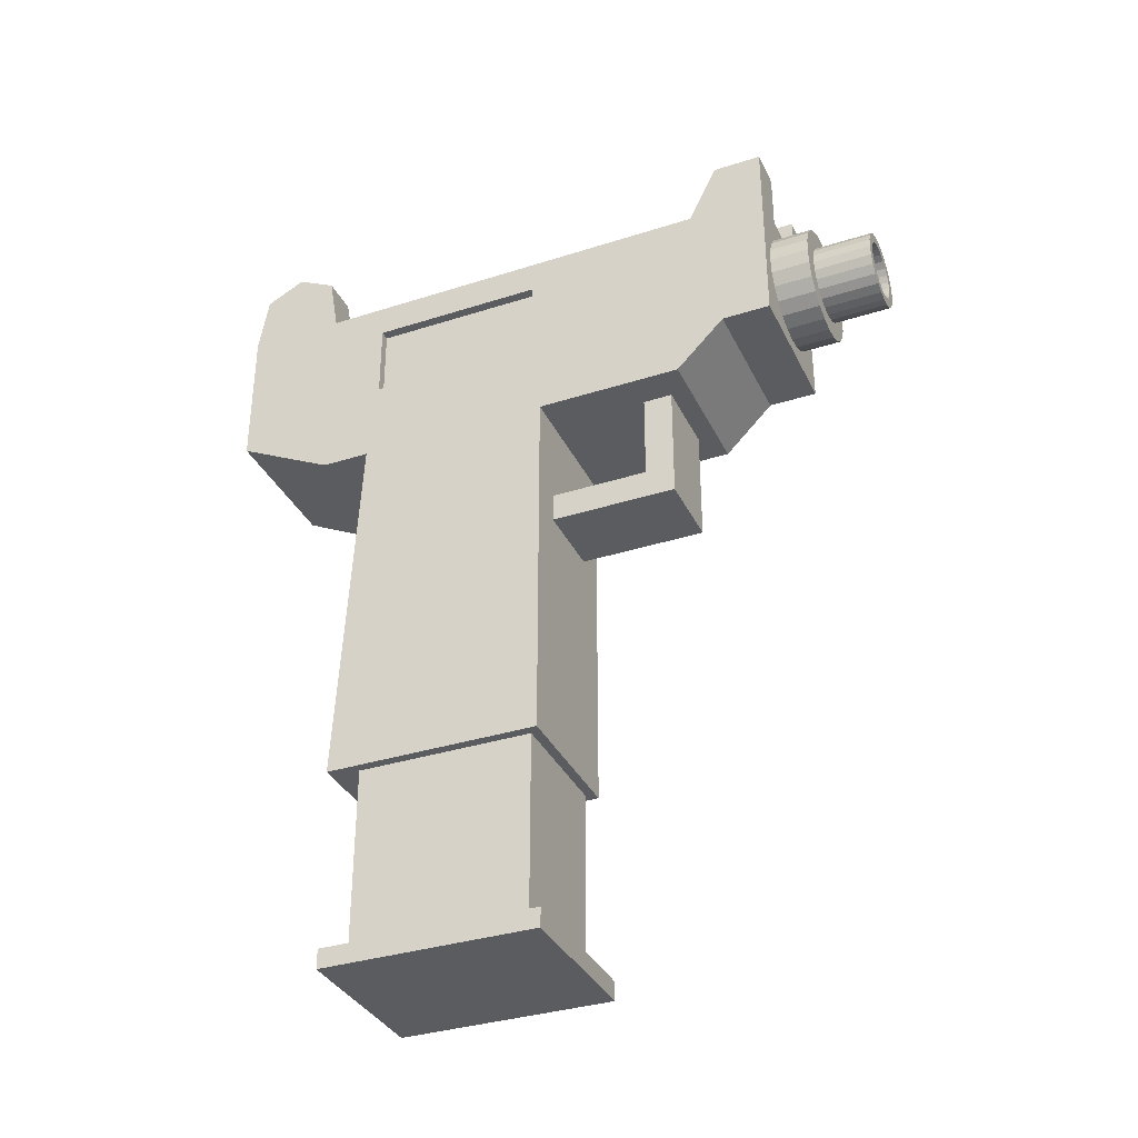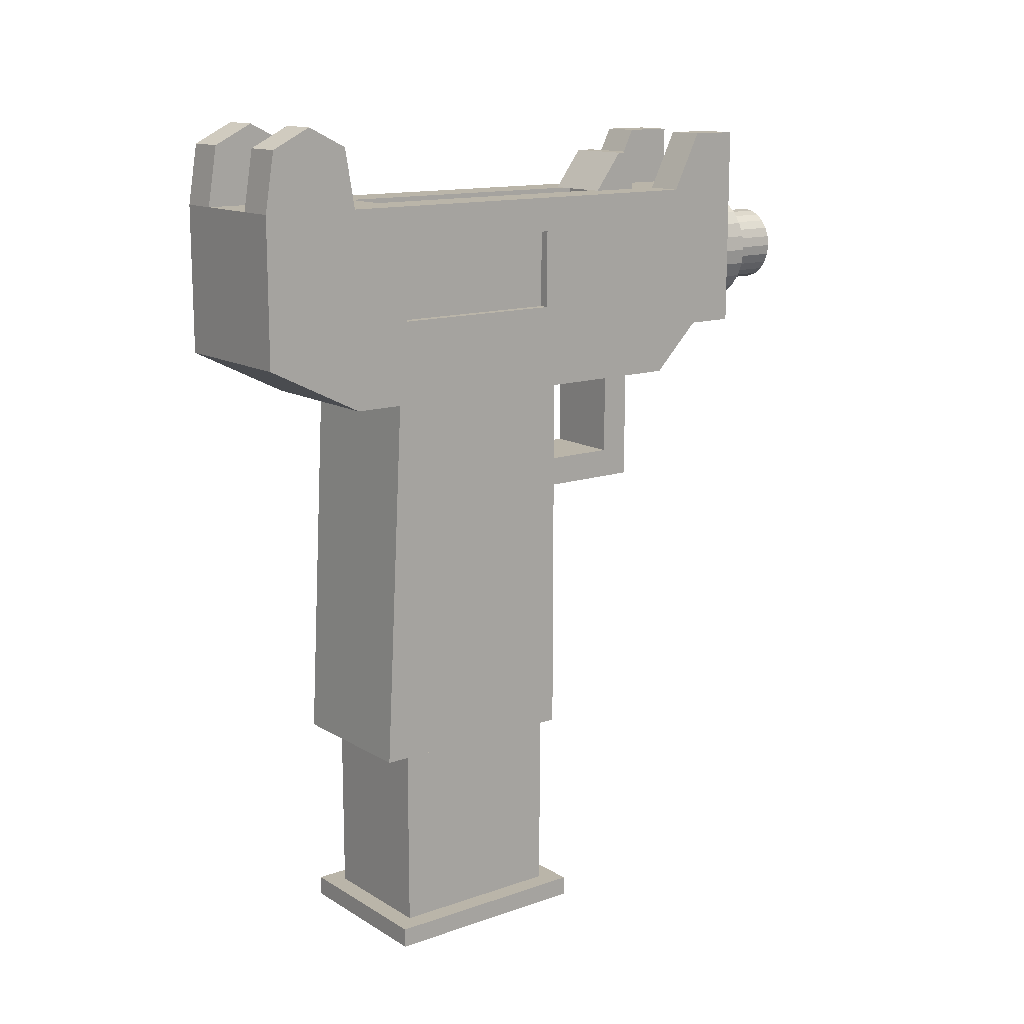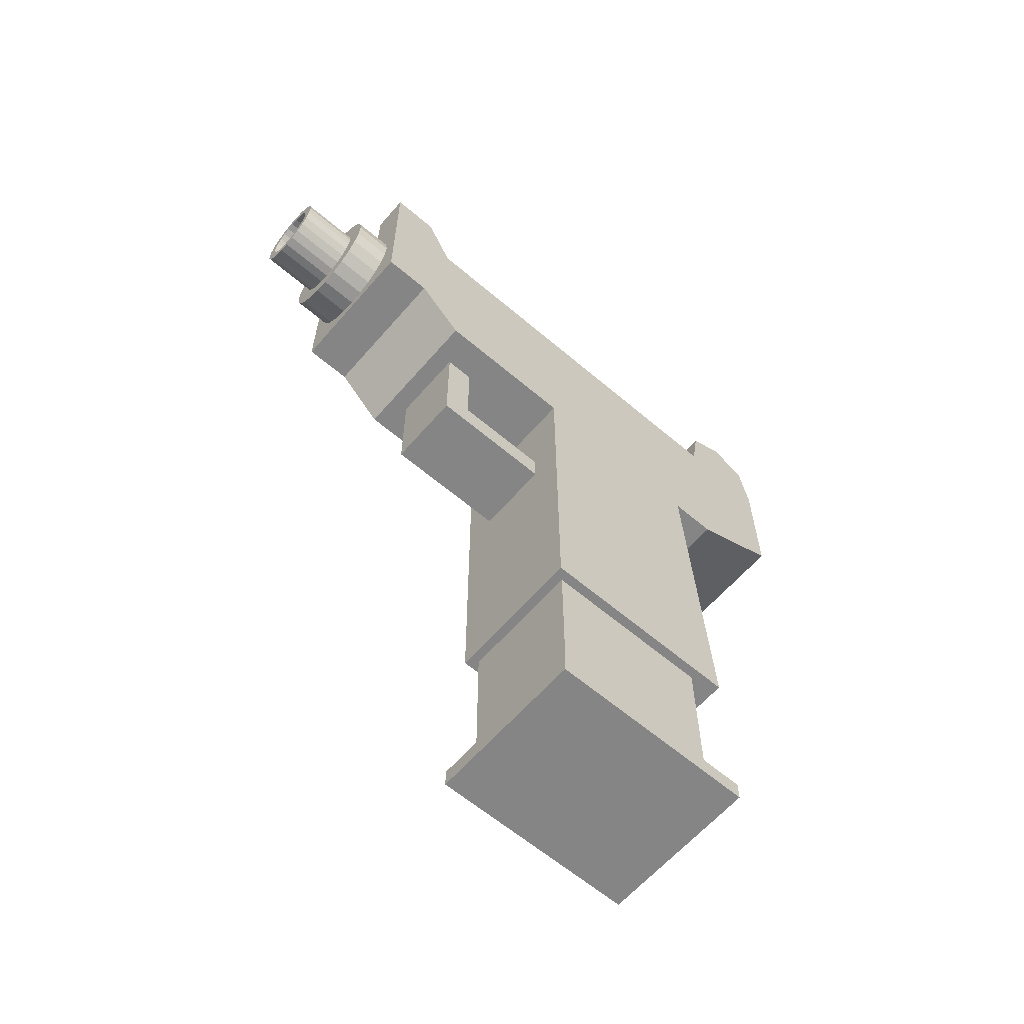
<metadata>
{"format":"obj","ext":"obj","renderer":"f3d","projection":"perspective","resolution":1024,"background":"white","views":[{"elev":-34.9,"azim":-66.9,"up":"+Y"},{"elev":13.7,"azim":-127.5,"up":"+Y"},{"elev":-61.9,"azim":49.2,"up":"+Y"}]}
</metadata>
<code>
o Mesh1
v 0.0039 0.0093 -0.000629
v 0.0039 0.0093 -0.01143
v -0.0039 0.0093 -0.01143
v -0.0039 0.0093 -0.000629
v 0.0039 -0.0249 -0.000629
v 0.0039 -0.0249 -0.01143
v 0.0051 -0.0249 0.000571
v -0.0039 -0.0249 -0.000629
v -0.0051 -0.0249 0.000571
v -0.0051 -0.0249 -0.01263
v -0.0039 -0.0249 -0.01143
v 0.0051 -0.0249 -0.01263
v 0.0051 -0.0261 0.000571
v 0.0051 -0.0261 -0.01263
v -0.0051 -0.0261 0.000571
v -0.0051 -0.0261 -0.01263
v 0.0045 0.0213 0.01503
v 0.0045 0.0213 0.01023
v 0.0021 0.0213 0.01503
v 0.0021 0.0213 0.01023
v 0.0045 0.0249 0.01203
v 0.0045 0.0249 0.01503
v 0.0021 0.0249 0.01203
v 0.0021 0.0249 0.01503
v -0.0045 0.0093 -0.01203
v 0.0045 0.0093 -0.01203
v -0.0045 0.0093 -2.899e-05
v -0.0024 0.0021 -2.899e-05
v 0.0024 0.0021 -2.899e-05
v 0.0045 0.0093 -2.899e-05
v -0.0045 0.0093 -0.01503
v 0.0045 0.0093 -0.01503
v -0.0045 0.0213 -0.01503
v -0.0045 0.0144 -0.01143
v -0.0045 0.0192 -0.01143
v -0.0045 0.0192 -0.000629
v -0.0045 0.0213 0.01023
v -0.0045 0.0093 0.009029
v -0.0045 0.0123 0.01203
v -0.0045 0.0123 0.01503
v -0.0045 0.0213 0.01503
v -0.003477 0.01587 0.01503
v -0.003118 0.015 0.01503
v -0.002546 0.01425 0.01503
v -0.0018 0.01368 0.01503
v -0.0009317 0.01332 0.01503
v 4.582e-17 0.0132 0.01503
v 0.0009317 0.01332 0.01503
v 0.0045 0.0123 0.01503
v 0.0018 0.01368 0.01503
v 0.002546 0.01425 0.01503
v 0.003118 0.015 0.01503
v 0.003477 0.01587 0.01503
v 0.0045 0.0213 0.01503
v 0.0045 0.0093 0.009029
v 0.0045 0.0123 -0.02103
v 0.0045 0.0213 -0.02103
v 0.0045 0.0213 -0.01503
v 0.0045 0.0213 0.01023
v 0.0045 0.0123 0.01203
v 0.0024 0.0093 0.007829
v -0.0024 0.0093 0.007829
v -0.0045 0.0144 -0.000629
v -0.0039 0.0144 -0.000629
v -0.0039 0.0144 -0.01143
v -0.0039 0.0192 -0.000629
v -0.0039 0.0192 -0.01143
v -0.0024 0.0093 0.006029
v 0.0024 0.0093 0.006029
v 0.0024 0.0021 0.007829
v 0.0024 0.0039 -2.899e-05
v 0.0024 0.0039 0.006029
v -0.0024 0.0021 0.007829
v -0.0024 0.0039 0.006029
v -0.0024 0.0039 -2.899e-05
v -0.0045 0.0123 -0.02103
v -0.0045 0.0213 -0.02103
v -0.0021 0.0213 -0.01503
v -0.0021 0.0213 -0.02103
v -0.0021 0.0213 0.01023
v -0.0021 0.0213 0.01503
v 0.0021 0.0213 0.01503
v 4.582e-17 0.0204 0.01503
v -0.0009317 0.02028 0.01503
v -0.0018 0.01992 0.01503
v -0.002546 0.01935 0.01503
v -0.003118 0.0186 0.01503
v -0.003477 0.01773 0.01503
v -0.0036 0.0168 0.01503
v -0.003477 0.01587 0.01743
v -0.0036 0.0168 0.01743
v -0.003118 0.015 0.01743
v -0.002546 0.01425 0.01743
v -0.0018 0.01368 0.01743
v -0.0009317 0.01332 0.01743
v 4.582e-17 0.0132 0.01743
v 0.0009317 0.01332 0.01743
v 0.0018 0.01368 0.01743
v 0.002546 0.01425 0.01743
v 0.003118 0.015 0.01743
v 0.003477 0.01587 0.01743
v 0.0036 0.0168 0.01503
v 0.0036 0.0168 0.01743
v 0.003477 0.01773 0.01503
v 0.003118 0.0186 0.01503
v 0.002546 0.01935 0.01503
v 0.0018 0.01992 0.01503
v 0.0009317 0.02028 0.01503
v 0.0021 0.0213 0.01023
v 0.0021 0.0213 -0.01503
v 0.0021 0.0213 -0.02103
v -0.0015 0.0213 -0.01143
v -0.0015 0.0213 0.007829
v 0.0015 0.0213 0.007829
v 0.0015 0.0213 -0.01143
v -0.0015 0.0207 -0.01143
v 0.0015 0.0207 -0.01143
v -0.0015 0.0207 0.007829
v 0.0015 0.0207 0.007829
v 4.582e-17 0.0204 0.01743
v 0.0009317 0.02028 0.01743
v -0.0009317 0.02028 0.01743
v -0.0018 0.01992 0.01743
v -0.002546 0.01935 0.01743
v -0.003118 0.0186 0.01743
v -0.003477 0.01773 0.01743
v -0.002308 0.01742 0.01743
v -0.00239 0.0168 0.01743
v -0.002308 0.01618 0.01743
v -0.002069 0.01561 0.01743
v -0.00169 0.01511 0.01743
v -0.001195 0.01473 0.01743
v -0.0006185 0.01449 0.01743
v 4.582e-17 0.01441 0.01743
v 0.0006185 0.01449 0.01743
v 0.001195 0.01473 0.01743
v 0.00169 0.01511 0.01743
v 0.002069 0.01561 0.01743
v 0.002308 0.01618 0.01743
v 0.00239 0.0168 0.01743
v 0.003477 0.01773 0.01743
v 0.003118 0.0186 0.01743
v 0.002546 0.01935 0.01743
v 0.0018 0.01992 0.01743
v 4.582e-17 0.01919 0.01743
v 0.0006185 0.01911 0.01743
v 0.001195 0.01887 0.01743
v 0.00169 0.01849 0.01743
v 0.002069 0.01799 0.01743
v 0.002308 0.01742 0.01743
v 0.002308 0.01742 0.02103
v 0.00239 0.0168 0.02103
v 0.002069 0.01799 0.02103
v 0.00169 0.01849 0.02103
v 0.001195 0.01887 0.02103
v 0.0006185 0.01911 0.02103
v 4.582e-17 0.01919 0.02103
v -0.0006185 0.01911 0.01743
v -0.0006185 0.01911 0.02103
v -0.001195 0.01887 0.01743
v -0.00169 0.01849 0.01743
v -0.002069 0.01799 0.01743
v -0.002308 0.01742 0.02103
v -0.002069 0.01799 0.02103
v -0.00239 0.0168 0.02103
v -0.002308 0.01618 0.02103
v -0.002069 0.01561 0.02103
v -0.00169 0.01511 0.02103
v -0.001195 0.01473 0.02103
v -0.0006185 0.01449 0.02103
v 4.582e-17 0.01441 0.02103
v 0.0006185 0.01449 0.02103
v 0.001195 0.01473 0.02103
v 0.00169 0.01511 0.02103
v 0.002069 0.01561 0.02103
v 0.002308 0.01618 0.02103
v 0.001724 0.01634 0.02103
v 0.001545 0.01591 0.02103
v 0.001262 0.01554 0.02103
v 0.0008922 0.01525 0.02103
v 0.0004619 0.01508 0.02103
v 4.582e-17 0.01502 0.02103
v -0.0004619 0.01508 0.02103
v 4.582e-17 0.01502 0.01743
v -0.0004619 0.01508 0.01743
v 0.0004619 0.01508 0.01743
v 0.0008922 0.01525 0.01743
v 0.001262 0.01554 0.01743
v 0.001545 0.01591 0.01743
v 0.001724 0.01634 0.01743
v 0.001784 0.0168 0.02103
v 0.001784 0.0168 0.01743
v 0.001724 0.01726 0.02103
v 0.001545 0.01769 0.02103
v 0.001262 0.01806 0.02103
v 0.0008922 0.01835 0.02103
v 0.0004619 0.01852 0.02103
v 4.582e-17 0.01858 0.02103
v -0.001195 0.01887 0.02103
v -0.0004619 0.01852 0.02103
v -0.00169 0.01849 0.02103
v -0.0008922 0.01835 0.02103
v -0.001262 0.01806 0.02103
v -0.001545 0.01769 0.02103
v -0.001724 0.01726 0.02103
v -0.001784 0.0168 0.02103
v -0.001724 0.01634 0.02103
v -0.001545 0.01591 0.02103
v -0.001262 0.01554 0.02103
v -0.0008922 0.01525 0.02103
v -0.0008922 0.01525 0.01743
v 0.0008922 0.01835 0.01743
v 0.0004619 0.01852 0.01743
v 4.582e-17 0.01858 0.01743
v -0.0004619 0.01852 0.01743
v -0.0008922 0.01835 0.01743
v -0.001262 0.01806 0.01743
v -0.001545 0.01769 0.01743
v -0.001724 0.01726 0.01743
v -0.001784 0.0168 0.01743
v -0.001724 0.01634 0.01743
v -0.001545 0.01591 0.01743
v -0.001262 0.01554 0.01743
v 0.001724 0.01726 0.01743
v 0.001545 0.01769 0.01743
v 0.001262 0.01806 0.01743
v -0.0045 -0.0135 -0.01323
v -0.0039 -0.0135 -0.01143
v -0.0045 -0.0135 -2.899e-05
v 0.0045 -0.0135 -0.01323
v -0.0045 0.0093 -0.01203
v 0.0045 0.0093 -0.01203
v -0.0045 0.0093 -2.899e-05
v -0.0024 0.0021 -2.899e-05
v 0.0024 0.0021 -2.899e-05
v 0.0045 -0.0135 -2.899e-05
v 0.0045 0.0093 -2.899e-05
v 0.0039 0.0093 -0.000629
v -0.0039 0.0093 -0.000629
v -0.0039 0.0093 -0.01143
v 0.0024 0.0039 -2.899e-05
v -0.0024 0.0039 -2.899e-05
v 0.0039 0.0093 -0.01143
v 0.0039 -0.0135 -0.01143
v 0.0039 -0.0135 -0.000629
v -0.0039 -0.0135 -0.000629
v -0.0024 0.0021 -2.899e-05
v 0.0024 0.0021 -2.899e-05
v 0.0039 0.0093 -0.000629
v -0.0039 0.0093 -0.000629
v -0.0039 0.0093 -0.01143
v -0.0045 0.0213 -0.01503
v -0.0045 0.0213 0.01023
v -0.0045 0.0213 0.01503
v 0.0045 0.0213 0.01503
v 0.0045 0.0213 -0.02103
v 0.0045 0.0213 -0.01503
v 0.0045 0.0213 0.01023
v 0.0024 0.0039 -2.899e-05
v -0.0024 0.0039 -2.899e-05
v -0.0045 0.0213 -0.02103
v -0.0021 0.0213 -0.01503
v -0.0021 0.0213 -0.02103
v -0.0021 0.0213 0.01023
v -0.0021 0.0213 0.01503
v 0.0021 0.0213 0.01503
v 0.0021 0.0213 0.01023
v 0.0021 0.0213 -0.01503
v 0.0021 0.0213 -0.02103
v 0.0039 0.0093 -0.01143
v -0.0045 0.0093 -0.01203
v 0.0045 0.0093 -0.01203
v -0.0045 0.0093 -2.899e-05
v 0.0045 0.0093 -2.899e-05
v 0.0039 0.0093 -0.000629
v -0.0039 0.0093 -0.000629
v -0.0039 0.0093 -0.01143
v 0.0039 0.0093 -0.01143
v 0.0045 0.0213 -0.02103
v 0.0045 0.0213 -0.01503
v 0.0021 0.0213 -0.01503
v 0.0021 0.0213 -0.02103
v 0.0021 0.0249 -0.01563
v 0.0021 0.0261 -0.01803
v 0.0021 0.0249 -0.02043
v 0.0045 0.0249 -0.01563
v 0.0045 0.0249 -0.02043
v 0.0045 0.0261 -0.01803
v -0.0045 0.0213 -0.01503
v -0.0045 0.0213 -0.02103
v -0.0021 0.0213 -0.01503
v -0.0021 0.0213 -0.02103
v -0.0045 0.0249 -0.01563
v -0.0045 0.0261 -0.01803
v -0.0045 0.0249 -0.02043
v -0.0021 0.0249 -0.01563
v -0.0021 0.0249 -0.02043
v -0.0021 0.0261 -0.01803
v -0.0045 0.0213 0.01023
v -0.0045 0.0213 0.01503
v -0.0021 0.0213 0.01023
v -0.0021 0.0213 0.01503
v -0.0021 0.0249 0.01203
v -0.0021 0.0249 0.01503
v -0.0045 0.0249 0.01203
v -0.0045 0.0249 0.01503
v -0.0015 0.0213 0.007829
v -0.0015 0.0213 0.006081
v 0.0015 0.0213 0.006081
v 0.0015 0.0213 0.007829
v -0.0015 0.0213 0.007829
v -0.0015 0.0213 0.006081
v 0.0015 0.0213 0.006081
v 0.0021 0.0213 0.005481
v -0.0021 0.0213 0.005481
v -0.0021 0.0213 0.008429
v 0.0021 0.0213 0.008429
v 0.0015 0.0213 0.007829
v 0.0021 0.0237 0.007281
v 0.0021 0.0237 0.008429
v -0.0021 0.0237 0.007281
v -0.0021 0.0237 0.008429
v -0.0015 0.0207 0.006081
v -0.0015 0.0207 0.007829
v -0.0015 0.0213 0.007829
v -0.0015 0.0213 0.006081
v 0.0015 0.0207 0.006081
v 0.0015 0.0207 0.007829
v 0.0015 0.0213 0.006081
v 0.0015 0.0213 0.007829
g Mesh1_Gold
f 1 3 4
f 2 6 3
f 5 6 1
f 5 8 7
f 6 12 11
f 7 13 12
f 8 10 9
f 9 16 15
f 11 8 3
f 14 16 12
f 25 33 31
f 25 63 34
f 26 31 32
f 27 38 36
f 29 70 28
f 30 54 60
f 30 68 27
f 33 77 76
f 34 67 35
f 35 36 33
f 36 64 63
f 36 67 66
f 37 80 78
f 38 39 37
f 38 62 55
f 39 55 60
f 40 42 41
f 40 44 43
f 40 47 46
f 40 49 48
f 41 82 81
f 41 85 84
f 41 89 88
f 49 51 50
f 49 54 53
f 54 104 102
f 54 107 106
f 56 111 57
f 59 32 58
f 61 69 30
f 62 70 61
f 62 74 73
f 68 72 74
f 69 70 72
f 71 72 29
f 73 75 28
f 76 79 56
f 79 112 111
f 80 113 112
f 82 114 113
f 83 108 54
f 110 111 109
f 111 115 82
f 112 116 115
f 113 119 118
f 115 119 114
f 238 246 239
f 240 246 228
f 243 244 238
f 248 259 247
f 1 8 5
f 2 3 1
f 3 6 11
f 3 8 4
f 5 7 6
f 8 11 10
f 9 13 7
f 10 16 9
f 12 13 14
f 15 16 13
f 25 34 33
f 27 62 38
f 29 72 70
f 30 69 68
f 31 56 32
f 32 59 26
f 33 76 31
f 34 64 65
f 35 67 36
f 36 38 37
f 36 63 27
f 37 78 33
f 38 55 39
f 39 40 37
f 40 43 42
f 40 45 44
f 40 48 47
f 41 84 83
f 41 87 86
f 42 89 41
f 49 50 48
f 49 53 52
f 49 60 54
f 54 102 53
f 54 106 105
f 54 108 107
f 55 61 30
f 59 110 109
f 61 70 69
f 66 64 36
f 68 74 62
f 72 75 74
f 73 70 62
f 77 79 76
f 80 112 79
f 82 83 54
f 82 113 80
f 82 115 114
f 109 111 82
f 111 56 79
f 112 115 111
f 114 119 113
f 115 116 117
f 118 116 113
f 245 246 238
f 1 6 2
f 4 8 1
f 7 12 6
f 8 9 7
f 12 16 10
f 13 16 14
f 15 13 9
f 25 31 26
f 27 63 25
f 27 68 62
f 28 70 73
f 30 60 55
f 34 35 33
f 36 37 33
f 40 41 37
f 40 46 45
f 41 83 82
f 41 86 85
f 41 88 87
f 49 52 51
f 54 26 59
f 54 105 104
f 55 62 61
f 56 58 32
f 58 110 59
f 60 49 39
f 63 64 34
f 65 67 34
f 69 72 68
f 71 75 72
f 75 73 74
f 76 56 31
f 81 82 80
f 113 116 112
f 117 119 115
f 238 244 245
f 239 246 240
f 240 244 243
f 247 259 260
f 11 12 10
f 26 54 30
f 39 49 40
f 57 58 56
f 78 80 79
f 228 244 240
g Mesh1_Gray8
f 17 21 22
f 17 24 19
f 20 21 18
f 23 24 21
f 42 90 89
f 43 93 92
f 45 93 44
f 46 95 45
f 50 97 48
f 50 99 98
f 52 99 51
f 52 101 100
f 53 102 101
f 64 67 65
f 84 122 83
f 85 124 123
f 87 124 86
f 87 126 125
f 90 130 129
f 91 126 89
f 91 128 127
f 92 131 90
f 92 133 132
f 94 99 93
f 95 98 94
f 96 97 95
f 100 135 99
f 100 137 136
f 101 139 138
f 102 141 103
f 103 140 139
f 106 143 105
f 108 121 107
f 116 119 117
f 120 121 83
f 122 123 121
f 124 145 143
f 124 160 158
f 125 161 160
f 127 162 126
f 129 166 128
f 130 168 167
f 132 168 131
f 134 170 133
f 134 172 171
f 136 172 135
f 136 174 173
f 142 141 105
f 144 143 107
f 145 156 146
f 146 147 143
f 147 154 148
f 148 149 142
f 149 150 141
f 150 151 140
f 151 194 193
f 152 176 140
f 152 191 177
f 153 151 149
f 154 196 195
f 155 198 197
f 156 199 155
f 157 159 156
f 158 159 145
f 159 160 199
f 162 201 161
f 163 204 164
f 163 206 205
f 164 203 201
f 165 163 128
f 166 207 165
f 167 209 208
f 170 172 169
f 174 182 169
f 175 174 138
f 177 178 176
f 177 192 190
f 178 179 175
f 179 187 180
f 179 189 188
f 180 181 174
f 181 187 186
f 182 184 183
f 183 210 168
f 184 186 185
f 185 211 183
f 188 223 187
f 190 221 189
f 191 193 192
f 193 225 224
f 195 212 226
f 195 225 194
f 197 212 196
f 197 214 213
f 199 200 198
f 201 202 200
f 203 216 202
f 204 218 203
f 207 220 206
f 208 222 207
f 210 211 209
f 215 214 200
f 216 212 215
f 217 226 216
f 218 225 217
f 219 218 205
f 220 192 219
f 223 222 209
f 228 229 227
f 229 235 234
f 229 246 236
f 230 231 232
f 230 245 244
f 233 231 229
f 234 242 233
f 236 237 235
f 237 242 241
f 254 265 253
f 255 267 266
f 257 269 268
f 271 277 273
f 273 276 274
f 274 275 272
f 280 286 281
f 281 285 282
f 282 287 279
f 283 286 284
f 284 287 285
f 286 287 288
f 291 297 296
f 293 296 294
f 295 289 294
f 295 297 290
f 298 297 294
f 302 303 304
f 305 303 299
f 311 316 312
f 312 315 314
f 315 322 321
f 317 318 314
f 317 319 320
f 317 322 316
f 323 325 326
f 323 328 324
f 323 329 327
f 325 328 330
f 21 24 22
f 23 21 20
f 44 93 43
f 51 99 50
f 83 121 108
f 86 124 85
f 89 90 91
f 89 126 88
f 90 131 130
f 91 127 126
f 91 129 128
f 92 90 43
f 92 132 131
f 93 134 133
f 94 93 45
f 96 95 47
f 97 98 95
f 98 99 94
f 99 135 134
f 100 99 52
f 100 136 135
f 101 138 137
f 103 139 101
f 103 141 140
f 105 141 104
f 105 143 142
f 107 121 144
f 107 143 106
f 120 122 121
f 123 122 85
f 124 143 123
f 124 158 145
f 125 124 87
f 125 162 161
f 127 163 162
f 128 166 165
f 130 166 129
f 133 170 132
f 137 174 136
f 138 176 175
f 140 151 152
f 140 176 139
f 142 149 141
f 145 146 143
f 145 159 157
f 146 156 147
f 147 148 142
f 148 154 149
f 149 151 150
f 151 193 191
f 152 177 176
f 153 195 194
f 154 197 196
f 155 154 147
f 155 199 198
f 158 160 159
f 159 199 156
f 161 201 160
f 163 205 204
f 164 201 162
f 164 204 203
f 165 206 163
f 166 208 207
f 167 210 209
f 169 182 168
f 171 172 170
f 173 172 136
f 173 174 169
f 177 189 178
f 179 180 175
f 180 187 181
f 181 184 182
f 183 184 185
f 183 211 210
f 185 186 211
f 188 187 179
f 189 222 188
f 191 192 177
f 192 193 224
f 192 220 190
f 194 225 193
f 196 212 195
f 199 201 200
f 200 214 198
f 201 203 202
f 202 216 200
f 203 218 217
f 205 220 219
f 209 222 208
f 211 187 223
f 212 216 226
f 213 215 212
f 219 224 218
f 221 220 207
f 226 217 225
f 228 246 229
f 229 231 227
f 229 234 233
f 229 236 235
f 230 237 236
f 230 244 228
f 233 242 237
f 237 241 235
f 249 251 270
f 252 262 261
f 258 267 255
f 272 277 271
f 273 277 276
f 274 276 275
f 275 278 272
f 280 287 286
f 281 286 283
f 284 286 288
f 285 281 284
f 285 287 282
f 289 295 290
f 289 296 293
f 292 297 291
f 294 296 298
f 294 297 295
f 300 306 299
f 301 303 302
f 304 306 302
f 305 306 303
f 307 310 308
f 311 317 316
f 312 314 313
f 314 319 317
f 316 322 315
f 319 322 320
f 321 319 315
f 324 325 323
f 326 329 323
f 327 328 323
f 328 329 330
f 18 21 17
f 19 24 20
f 22 24 17
f 43 90 42
f 45 95 94
f 47 95 46
f 47 97 96
f 53 101 52
f 66 67 64
f 83 122 120
f 85 122 84
f 90 129 91
f 93 133 92
f 98 97 50
f 99 134 93
f 101 102 103
f 101 137 100
f 104 141 102
f 118 119 116
f 123 144 121
f 125 160 124
f 126 162 125
f 128 163 127
f 131 168 130
f 132 170 169
f 135 172 134
f 138 174 137
f 139 176 138
f 141 150 140
f 143 147 142
f 147 156 155
f 149 154 153
f 151 191 152
f 153 194 151
f 155 197 154
f 157 156 145
f 160 201 199
f 162 163 164
f 165 207 206
f 167 208 166
f 168 210 167
f 171 170 134
f 172 173 169
f 175 180 174
f 176 178 175
f 178 189 179
f 181 182 174
f 182 183 168
f 186 184 181
f 187 211 186
f 190 189 177
f 198 214 197
f 200 216 215
f 205 218 204
f 206 220 205
f 207 222 221
f 209 211 223
f 213 212 197
f 214 215 213
f 217 216 203
f 221 190 220
f 223 188 222
f 224 219 192
f 225 218 224
f 226 225 195
f 227 231 230
f 236 246 245
f 250 251 249
f 253 265 264
f 256 269 257
f 261 262 263
f 272 278 277
f 279 287 280
f 283 284 281
f 288 287 284
f 290 297 292
f 291 296 289
f 293 294 289
f 296 297 298
f 299 303 301
f 299 306 305
f 302 306 300
f 303 306 304
f 308 310 309
f 311 318 317
f 312 316 315
f 314 318 313
f 315 319 314
f 320 322 317
f 321 322 319
f 324 328 325
f 327 329 328
f 20 24 23
f 48 97 47
f 88 126 87
f 143 144 123
f 154 195 153
f 167 166 130
f 169 168 132
f 222 189 221
f 227 230 228
f 232 237 230
f 236 245 230

</code>
